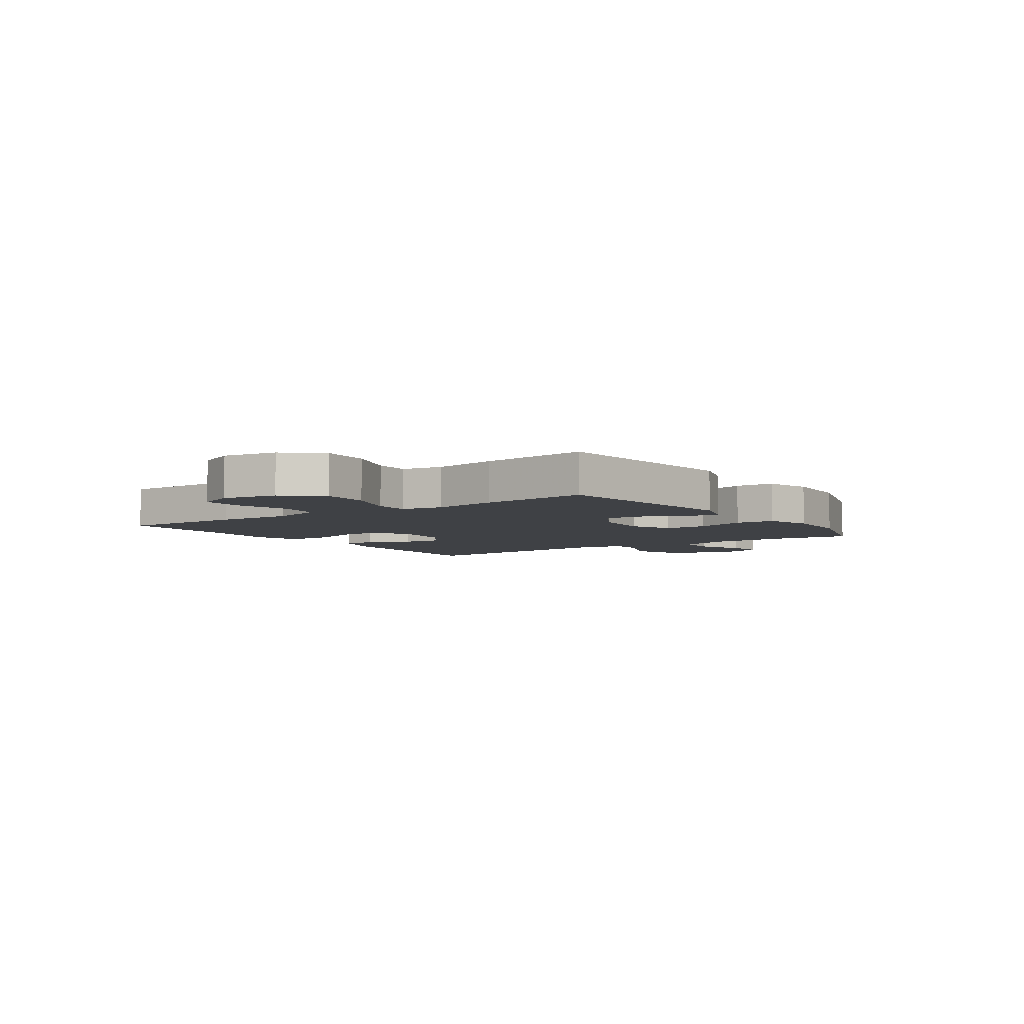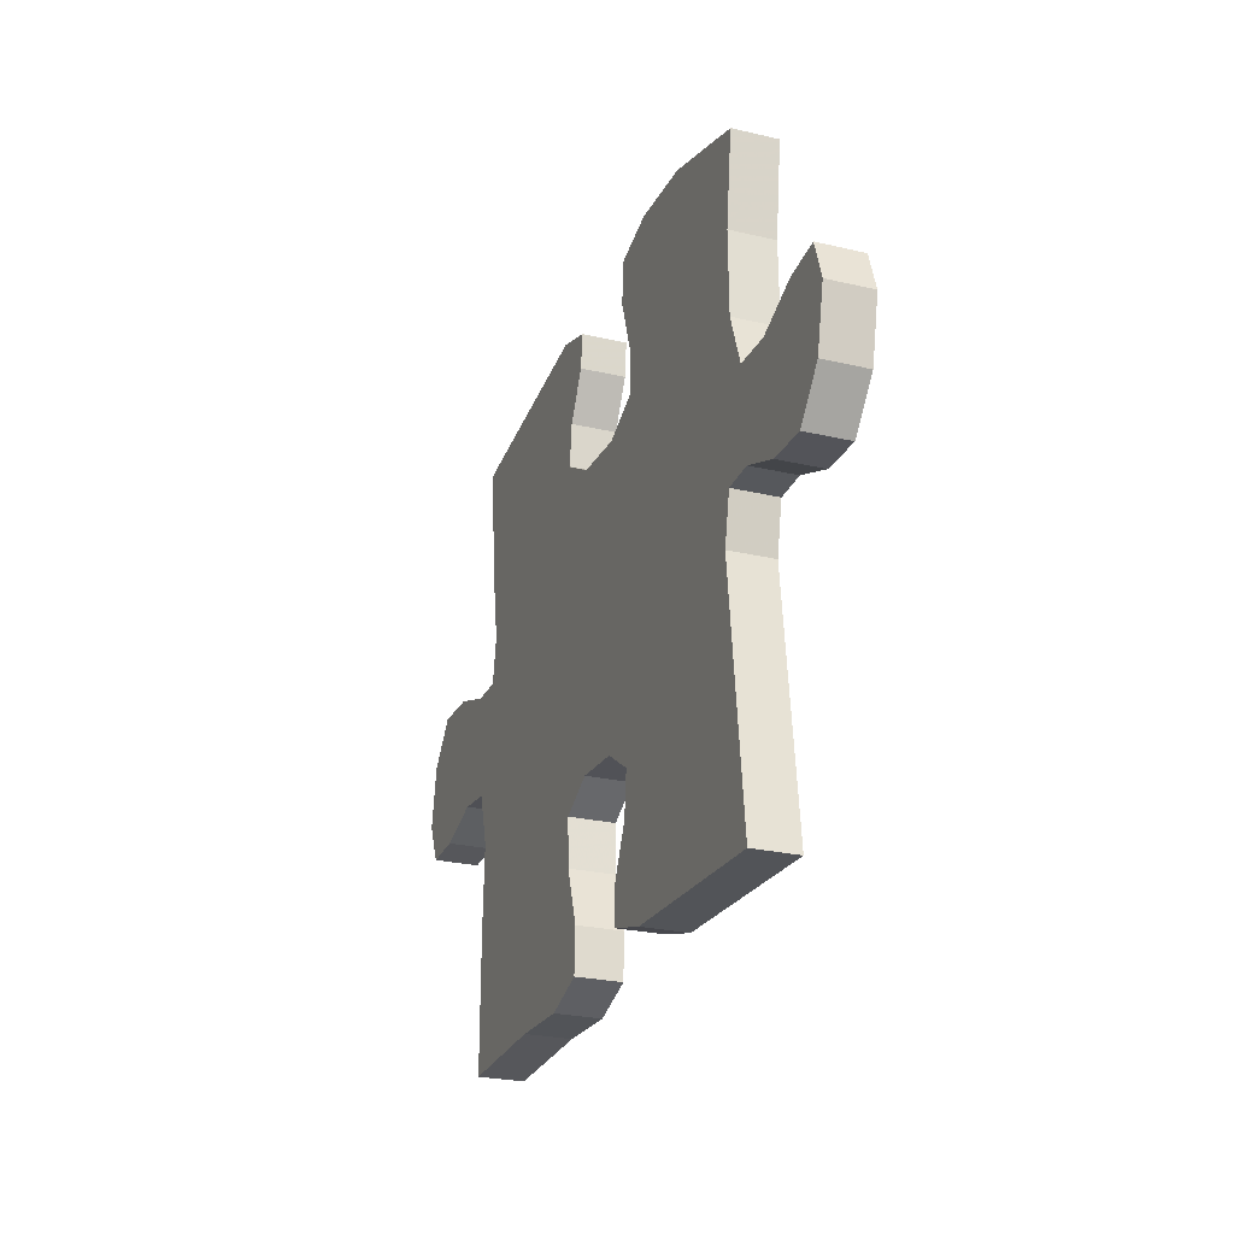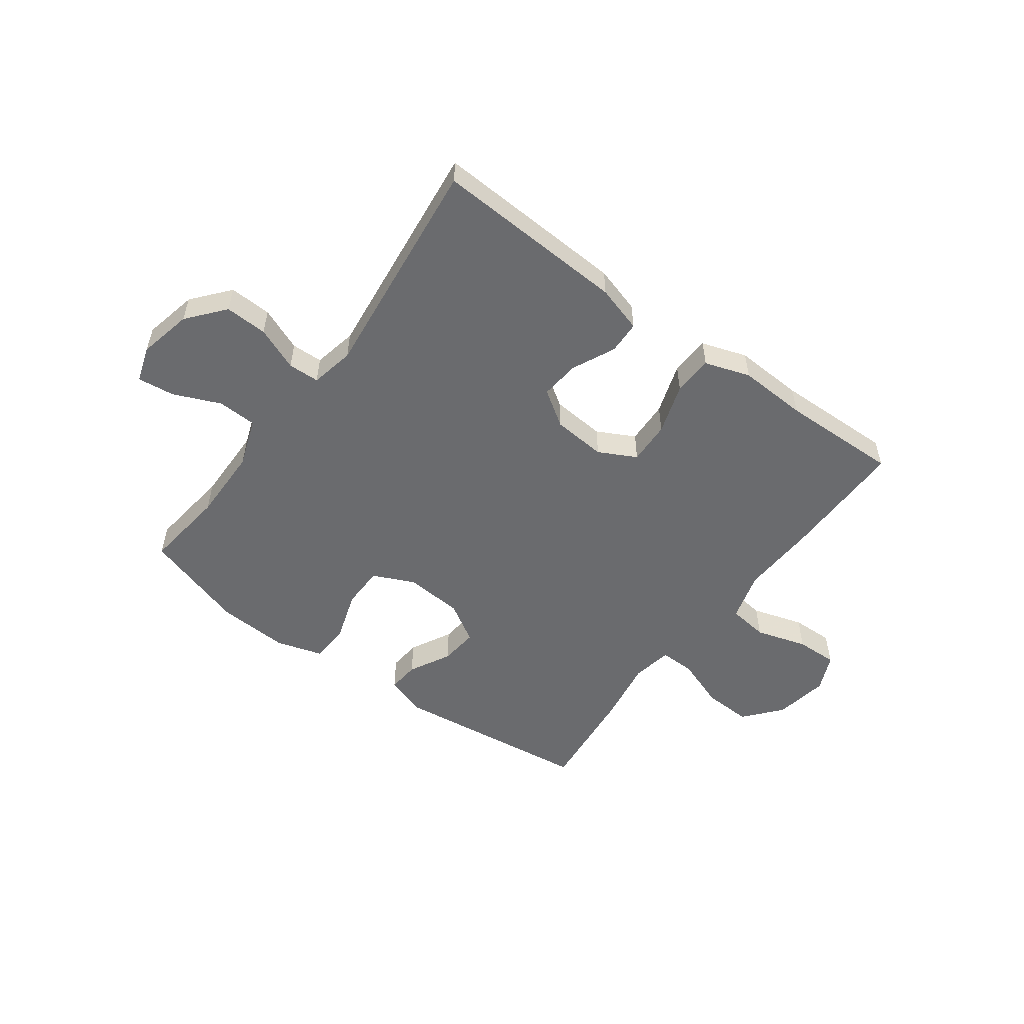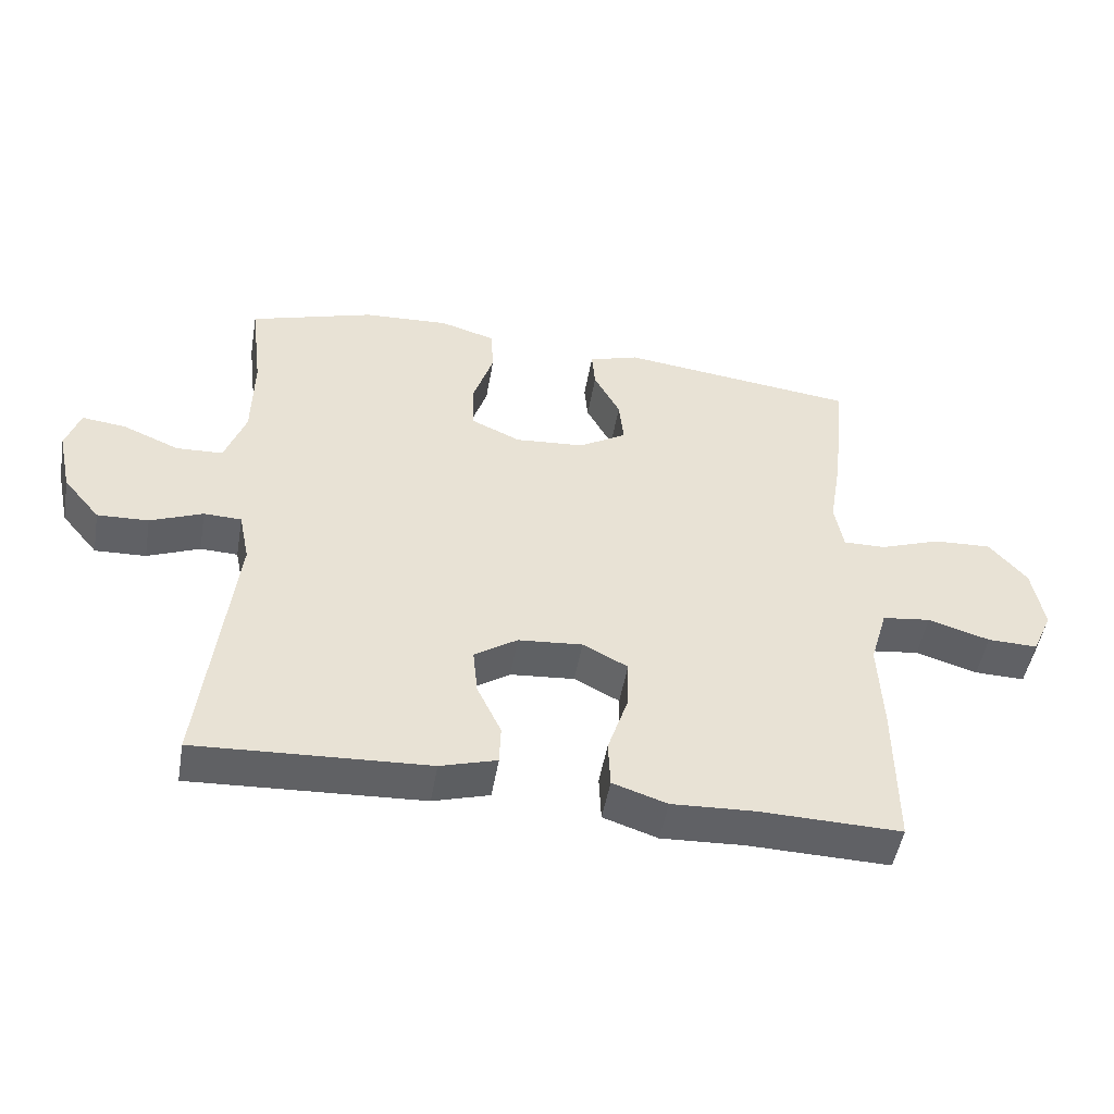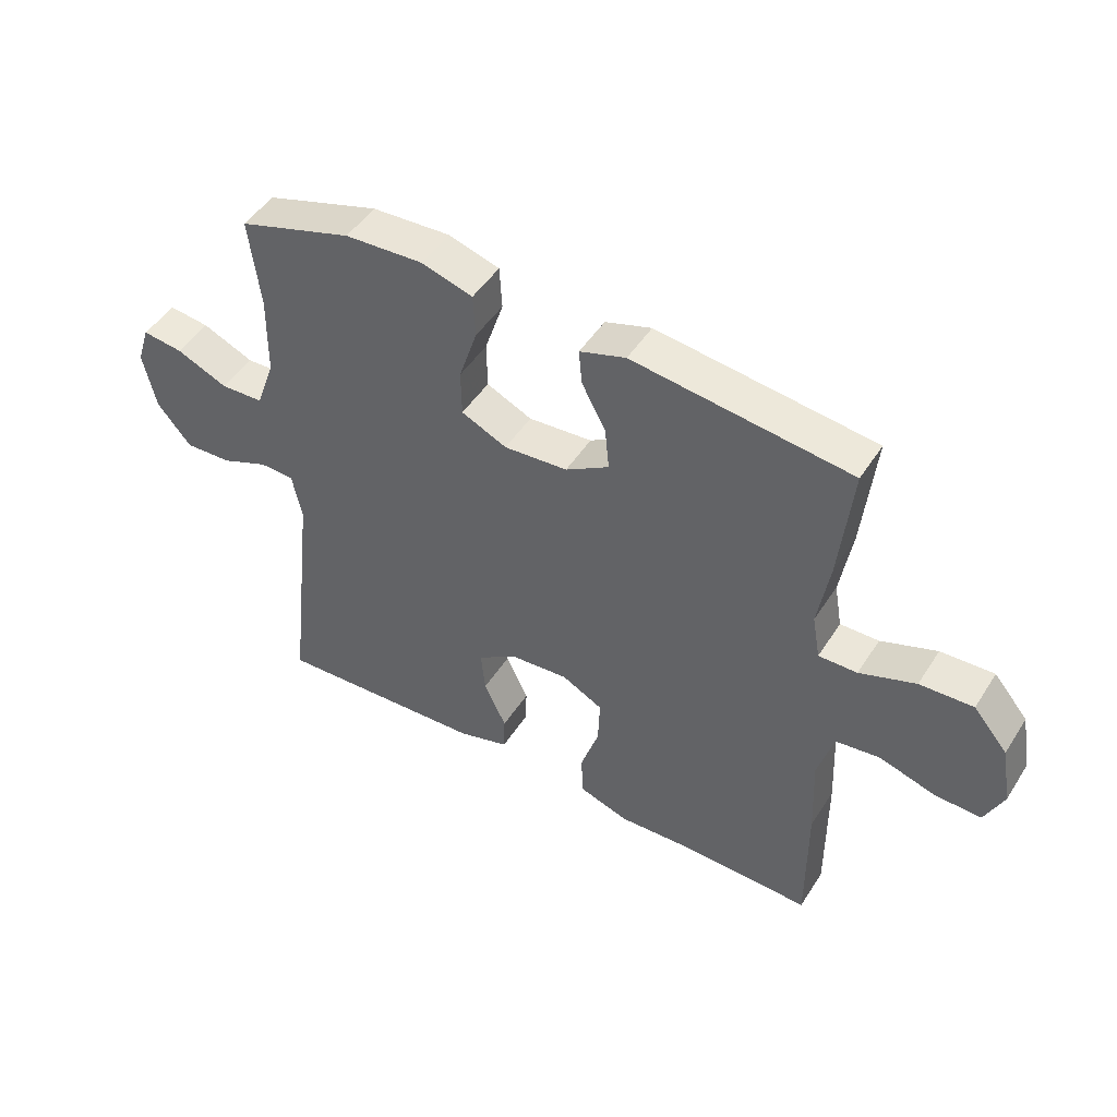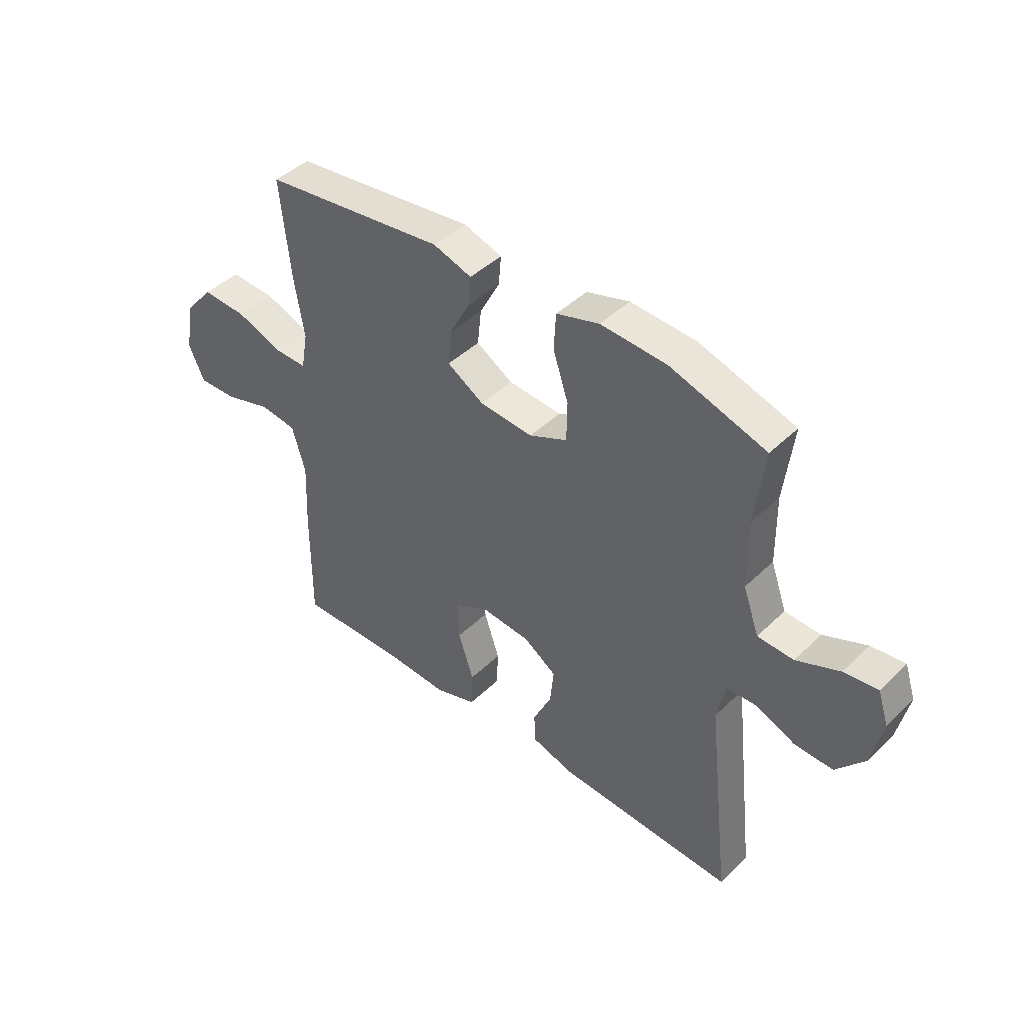
<metadata>
{"format":"obj","ext":"obj","renderer":"f3d","projection":"perspective","resolution":1024,"background":"white","views":[{"elev":-5.4,"azim":-55.2,"up":"+Y"},{"elev":-25.9,"azim":69.5,"up":"+Z"},{"elev":-53.4,"azim":143.6,"up":"+Y"},{"elev":-49.6,"azim":170.2,"up":"+Z"},{"elev":47.9,"azim":-148.8,"up":"+Z"},{"elev":43.7,"azim":41.7,"up":"+Z"}]}
</metadata>
<code>
v -0.5 0.07 -0.5
v -0.499 0.07 -0.276
v -0.493 0.07 -0.141
v -0.519 0.07 -0.052
v -0.591 0.07 -0.043
v -0.683 0.07 -0.071
v -0.758 0.07 -0.073
v -0.788 0.07 -0.006
v -0.771 0.07 0.091
v -0.715 0.07 0.157
v -0.628 0.07 0.153
v -0.537 0.07 0.12
v -0.474 0.07 0.119
v -0.461 0.07 0.192
v -0.48 0.07 0.307
v -0.5 0.07 0.5
v -0.145 0.07 0.544
v -0.07 0.07 0.52
v -0.075 0.07 0.463
v -0.114 0.07 0.389
v -0.121 0.07 0.32
v -0.05 0.07 0.277
v 0.054 0.07 0.269
v 0.128 0.07 0.303
v 0.129 0.07 0.379
v 0.099 0.07 0.47
v 0.103 0.07 0.54
v 0.186 0.07 0.565
v 0.314 0.07 0.558
v 0.5 0.07 0.5
v 0.482 0.07 0.353
v 0.484 0.07 0.22
v 0.515 0.07 0.133
v 0.585 0.07 0.13
v 0.669 0.07 0.166
v 0.735 0.07 0.174
v 0.756 0.07 0.11
v 0.735 0.07 0.014
v 0.68 0.07 -0.052
v 0.604 0.07 -0.049
v 0.526 0.07 -0.017
v 0.47 0.07 -0.019
v 0.454 0.07 -0.097
v 0.5 0.07 -0.5
v 0.155 0.07 -0.482
v 0.071 0.07 -0.457
v 0.069 0.07 -0.398
v 0.105 0.07 -0.321
v 0.112 0.07 -0.251
v 0.048 0.07 -0.208
v -0.048 0.07 -0.2
v -0.115 0.07 -0.235
v -0.112 0.07 -0.312
v -0.082 0.07 -0.403
v -0.085 0.07 -0.474
v -0.166 0.07 -0.501
v -0.289 0.07 -0.495
v -0.5 0 -0.5
v -0.499 0 -0.276
v -0.493 0 -0.141
v -0.519 0 -0.052
v -0.591 0 -0.043
v -0.683 0 -0.071
v -0.758 0 -0.073
v -0.788 0 -0.006
v -0.771 0 0.091
v -0.715 0 0.157
v -0.628 0 0.153
v -0.537 0 0.12
v -0.474 0 0.119
v -0.461 0 0.192
v -0.48 0 0.307
v -0.5 0 0.5
v -0.145 0 0.544
v -0.07 0 0.52
v -0.075 0 0.463
v -0.114 0 0.389
v -0.121 0 0.32
v -0.05 0 0.277
v 0.054 0 0.269
v 0.128 0 0.303
v 0.129 0 0.379
v 0.099 0 0.47
v 0.103 0 0.54
v 0.186 0 0.565
v 0.314 0 0.558
v 0.5 0 0.5
v 0.482 0 0.353
v 0.484 0 0.22
v 0.515 0 0.133
v 0.585 0 0.13
v 0.669 0 0.166
v 0.735 0 0.174
v 0.756 0 0.11
v 0.735 0 0.014
v 0.68 0 -0.052
v 0.604 0 -0.049
v 0.526 0 -0.017
v 0.47 0 -0.019
v 0.454 0 -0.097
v 0.5 0 -0.5
v 0.155 0 -0.482
v 0.071 0 -0.457
v 0.069 0 -0.398
v 0.105 0 -0.321
v 0.112 0 -0.251
v 0.048 0 -0.208
v -0.048 0 -0.2
v -0.115 0 -0.235
v -0.112 0 -0.312
v -0.082 0 -0.403
v -0.085 0 -0.474
v -0.166 0 -0.501
v -0.289 0 -0.495
f 55 56 57
f 54 55 57
f 53 54 57
f 1 2 3
f 57 1 3
f 53 57 3
f 52 53 3
f 51 52 3 4
f 50 51 4
f 46 47 48
f 45 46 48
f 44 45 48
f 43 44 48
f 42 43 48 49
f 39 40 41
f 38 39 41
f 37 38 41
f 36 37 41
f 35 36 41
f 34 35 41
f 33 34 41 42
f 42 49 50
f 33 42 50
f 32 33 50
f 29 30 31
f 28 29 31
f 27 28 31
f 26 27 31
f 25 26 31
f 24 25 31 32
f 18 19 20
f 17 18 20
f 16 17 20
f 15 16 20
f 14 15 20
f 13 14 20 21
f 10 11 12
f 9 10 12
f 8 9 12
f 7 8 12
f 6 7 12
f 5 6 12
f 4 5 12 13
f 32 50 4
f 24 32 4
f 23 24 4
f 13 21 22
f 4 13 22 23
f 114 113 112
f 114 112 111
f 114 111 110
f 60 59 58
f 60 58 114
f 60 114 110
f 60 110 109
f 61 60 109 108
f 61 108 107
f 105 104 103
f 105 103 102
f 105 102 101
f 105 101 100
f 106 105 100 99
f 98 97 96
f 98 96 95
f 98 95 94
f 98 94 93
f 98 93 92
f 98 92 91
f 99 98 91 90
f 107 106 99
f 107 99 90
f 107 90 89
f 88 87 86
f 88 86 85
f 88 85 84
f 88 84 83
f 88 83 82
f 89 88 82 81
f 77 76 75
f 77 75 74
f 77 74 73
f 77 73 72
f 77 72 71
f 78 77 71 70
f 69 68 67
f 69 67 66
f 69 66 65
f 69 65 64
f 69 64 63
f 69 63 62
f 70 69 62 61
f 61 107 89
f 61 89 81
f 61 81 80
f 79 78 70
f 80 79 70 61
f 1 58 59 2
f 2 59 60 3
f 3 60 61 4
f 4 61 62 5
f 5 62 63 6
f 6 63 64 7
f 7 64 65 8
f 8 65 66 9
f 9 66 67 10
f 10 67 68 11
f 11 68 69 12
f 12 69 70 13
f 13 70 71 14
f 14 71 72 15
f 15 72 73 16
f 16 73 74 17
f 17 74 75 18
f 18 75 76 19
f 19 76 77 20
f 20 77 78 21
f 21 78 79 22
f 22 79 80 23
f 23 80 81 24
f 24 81 82 25
f 25 82 83 26
f 26 83 84 27
f 27 84 85 28
f 28 85 86 29
f 29 86 87 30
f 30 87 88 31
f 31 88 89 32
f 32 89 90 33
f 33 90 91 34
f 34 91 92 35
f 35 92 93 36
f 36 93 94 37
f 37 94 95 38
f 38 95 96 39
f 39 96 97 40
f 40 97 98 41
f 41 98 99 42
f 42 99 100 43
f 43 100 101 44
f 44 101 102 45
f 45 102 103 46
f 46 103 104 47
f 47 104 105 48
f 48 105 106 49
f 49 106 107 50
f 50 107 108 51
f 51 108 109 52
f 52 109 110 53
f 53 110 111 54
f 54 111 112 55
f 55 112 113 56
f 56 113 114 57
f 57 114 58 1

</code>
